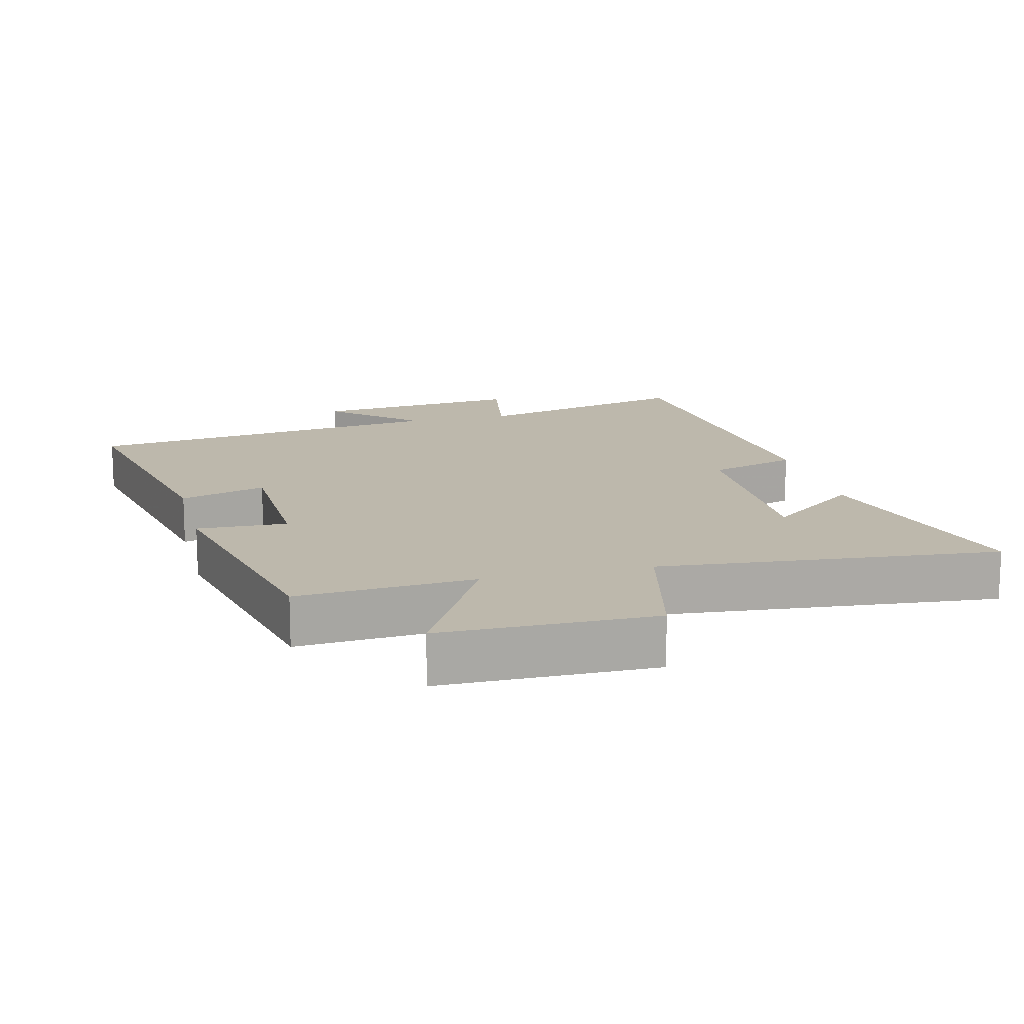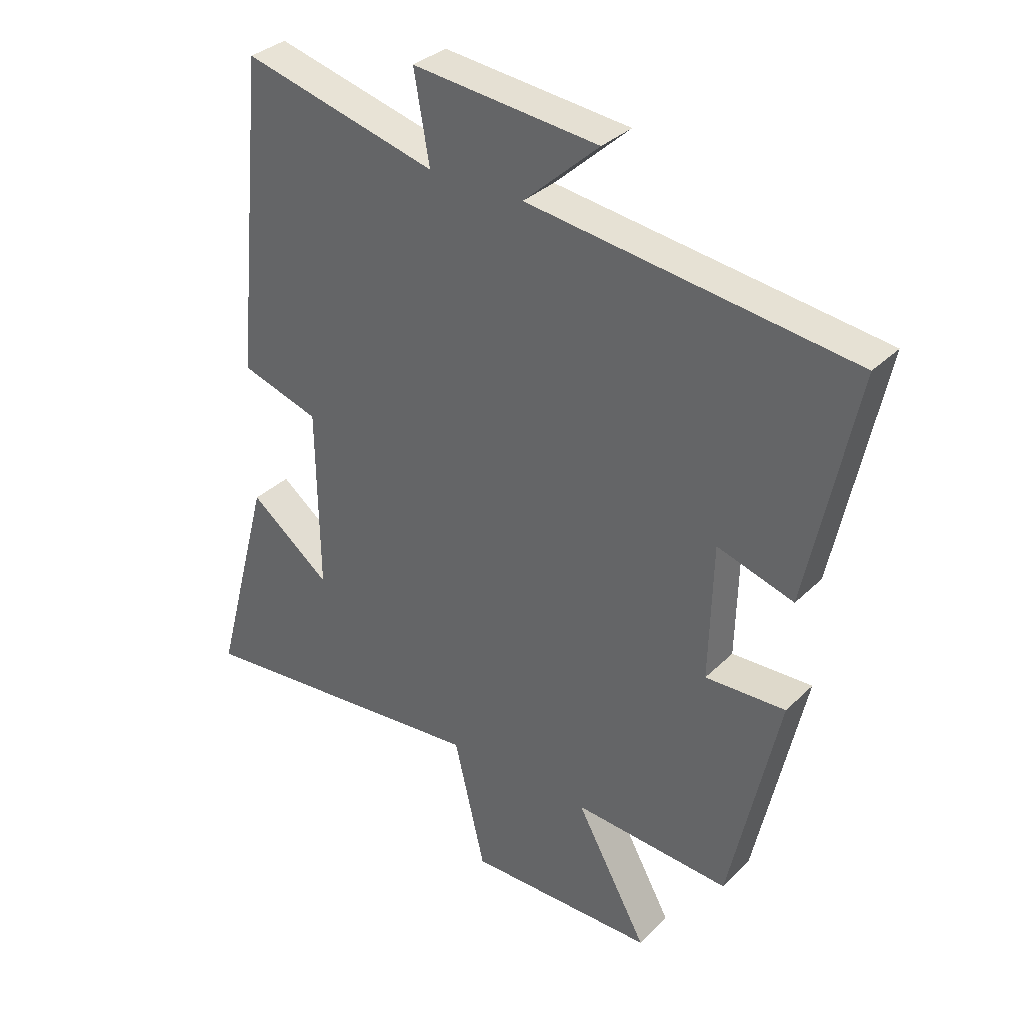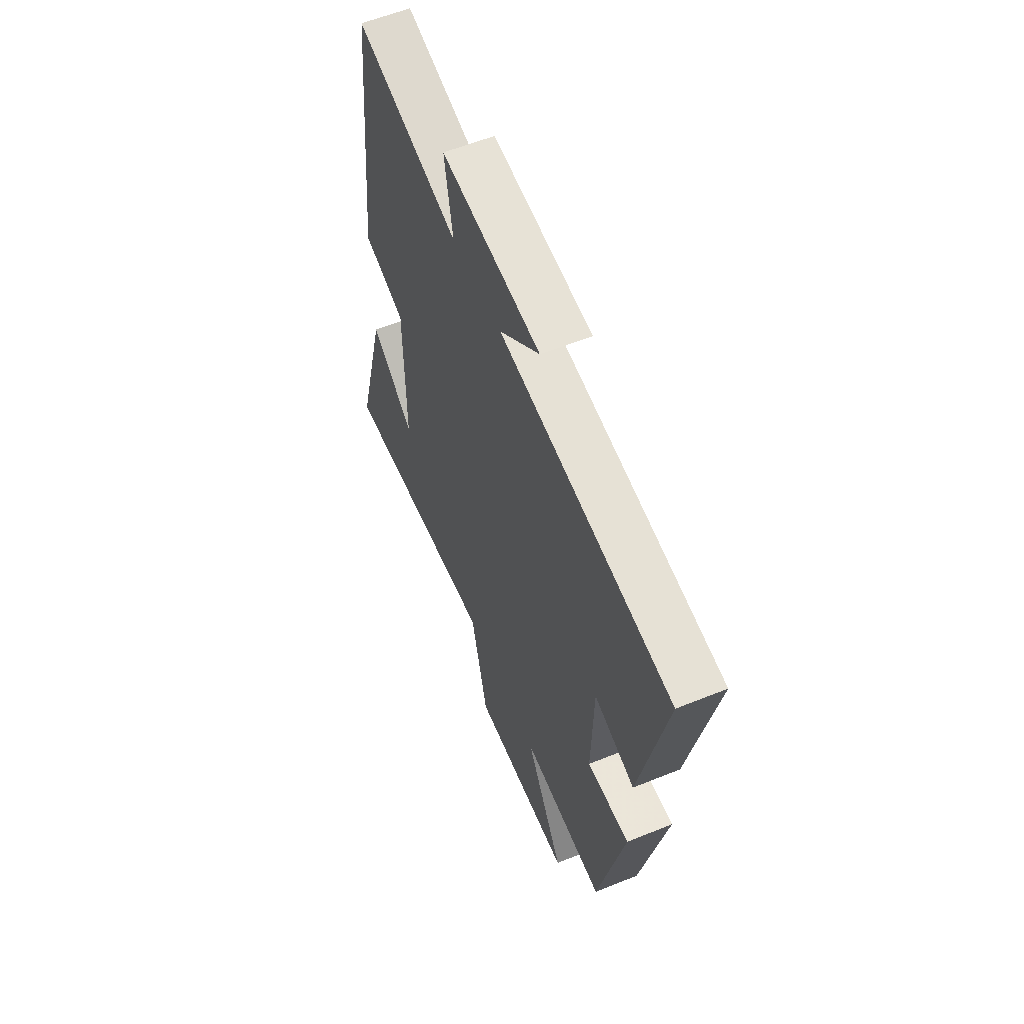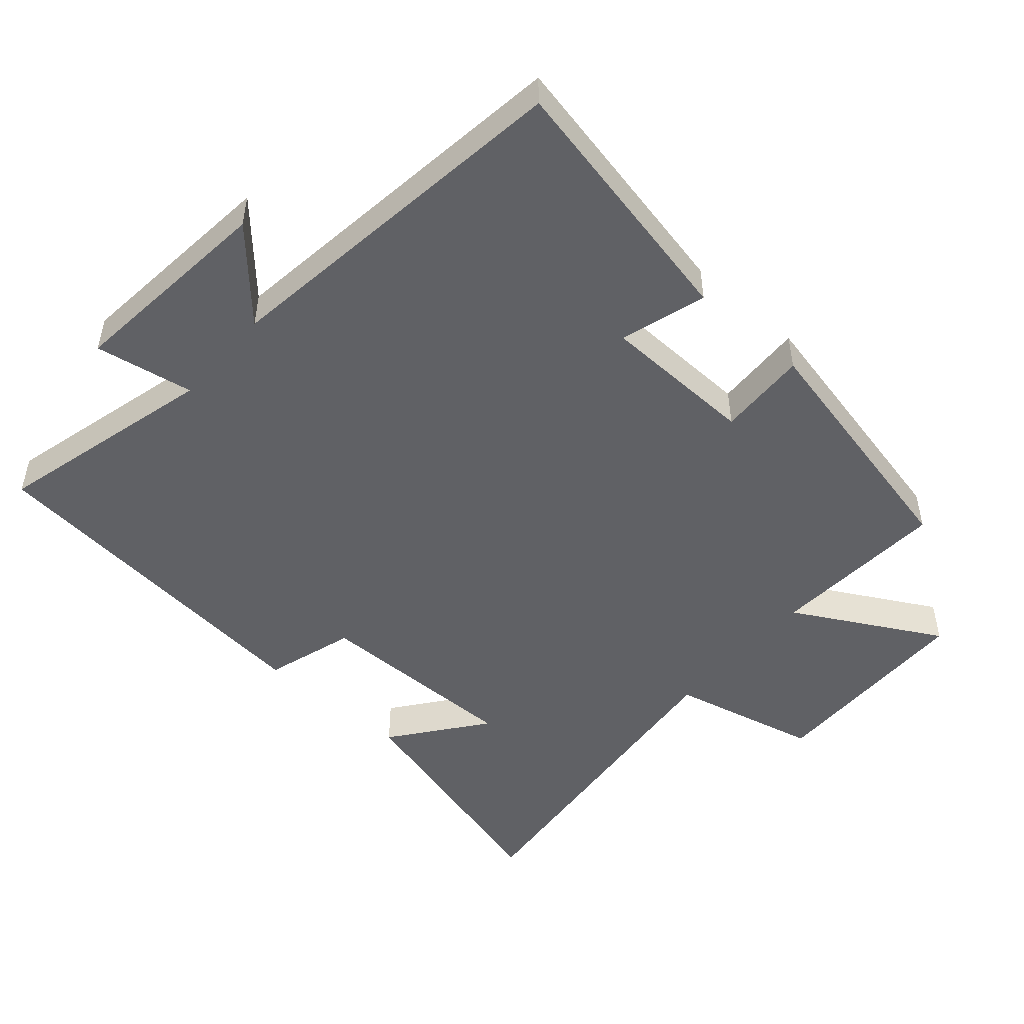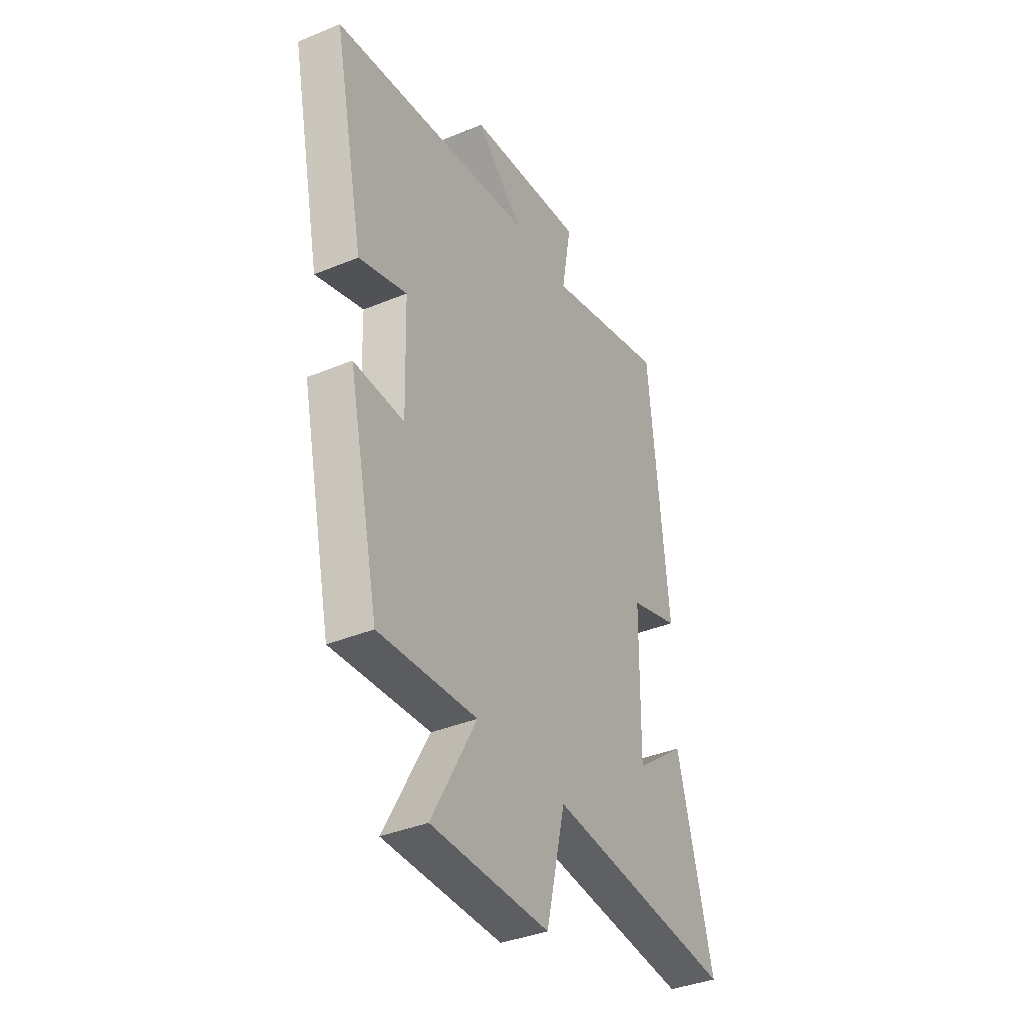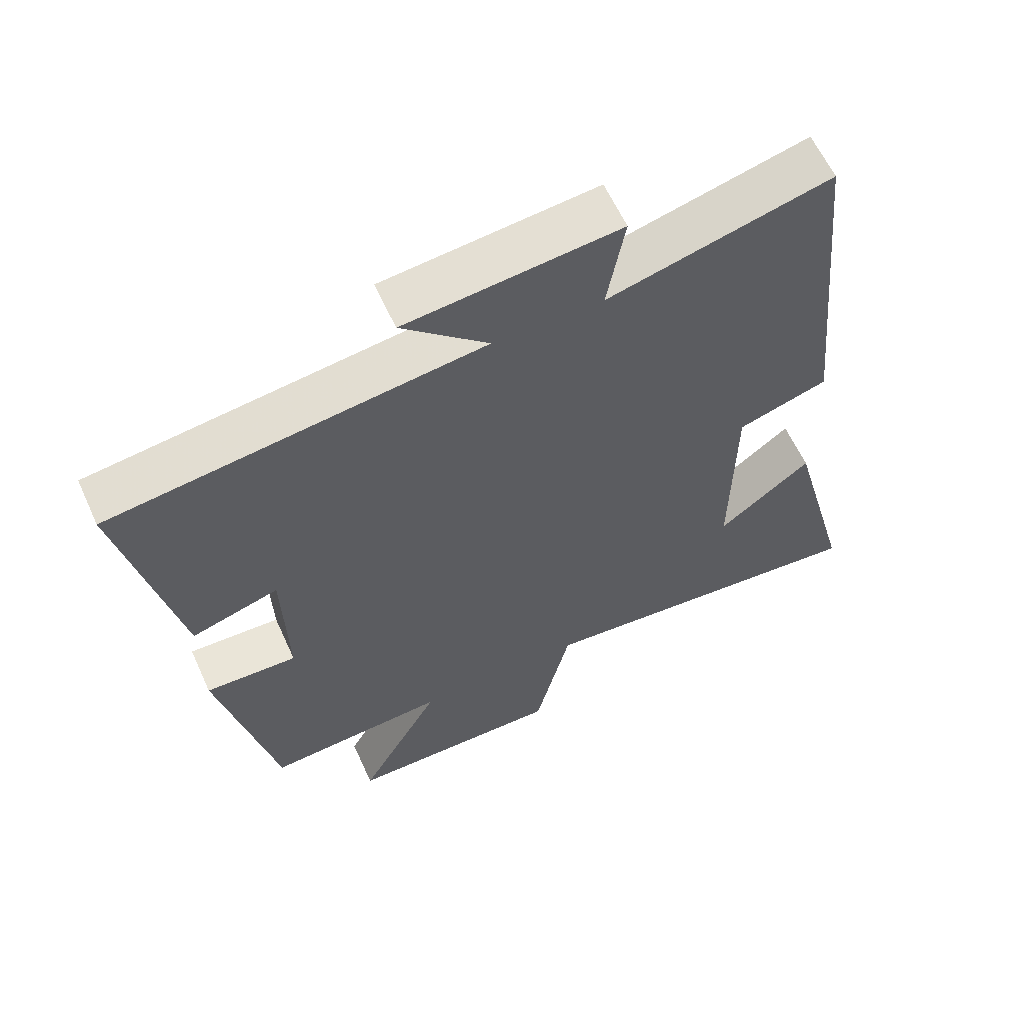
<metadata>
{"format":"obj","ext":"obj","renderer":"f3d","projection":"perspective","resolution":1024,"background":"white","views":[{"elev":14.8,"azim":165.9,"up":"+Y"},{"elev":33.5,"azim":37.5,"up":"+Z"},{"elev":58.8,"azim":67.3,"up":"+Z"},{"elev":-50.0,"azim":48.9,"up":"+Y"},{"elev":-37.5,"azim":118.0,"up":"+Z"},{"elev":61.1,"azim":155.6,"up":"+Z"}]}
</metadata>
<code>
v -0.448 0.07 0.584
v -0.122 0.07 0.5
v -0.148 0.07 0.647
v 0.164 0.07 0.615
v 0.038 0.07 0.5
v 0.581 0.07 0.429
v 0.5 0.07 0.04
v 0.372 0.07 0.079
v 0.366 0.07 -0.149
v 0.5 0.07 -0.144
v 0.418 0.07 -0.518
v 0.155 0.07 -0.5
v 0.275 0.07 -0.717
v -0.041 0.07 -0.719
v -0.093 0.07 -0.5
v -0.595 0.07 -0.547
v -0.5 0.07 -0.188
v -0.364 0.07 -0.293
v -0.368 0.07 0.013
v -0.5 0.07 0.054
v -0.448 0 0.584
v -0.122 0 0.5
v -0.148 0 0.647
v 0.164 0 0.615
v 0.038 0 0.5
v 0.581 0 0.429
v 0.5 0 0.04
v 0.372 0 0.079
v 0.366 0 -0.149
v 0.5 0 -0.144
v 0.418 0 -0.518
v 0.155 0 -0.5
v 0.275 0 -0.717
v -0.041 0 -0.719
v -0.093 0 -0.5
v -0.595 0 -0.547
v -0.5 0 -0.188
v -0.364 0 -0.293
v -0.368 0 0.013
v -0.5 0 0.054
f 19 20 1 2
f 18 19 2
f 16 17 18
f 15 16 18
f 15 18 2
f 12 13 14 15
f 12 15 2
f 9 10 11 12
f 12 2 3
f 9 12 3
f 8 9 3
f 5 6 7 8
f 5 8 3
f 3 4 5
f 22 21 40 39
f 22 39 38
f 38 37 36
f 38 36 35
f 22 38 35
f 35 34 33 32
f 22 35 32
f 32 31 30 29
f 23 22 32
f 23 32 29
f 23 29 28
f 28 27 26 25
f 23 28 25
f 25 24 23
f 1 21 22 2
f 2 22 23 3
f 3 23 24 4
f 4 24 25 5
f 5 25 26 6
f 6 26 27 7
f 7 27 28 8
f 8 28 29 9
f 9 29 30 10
f 10 30 31 11
f 11 31 32 12
f 12 32 33 13
f 13 33 34 14
f 14 34 35 15
f 15 35 36 16
f 16 36 37 17
f 17 37 38 18
f 18 38 39 19
f 19 39 40 20
f 20 40 21 1

</code>
